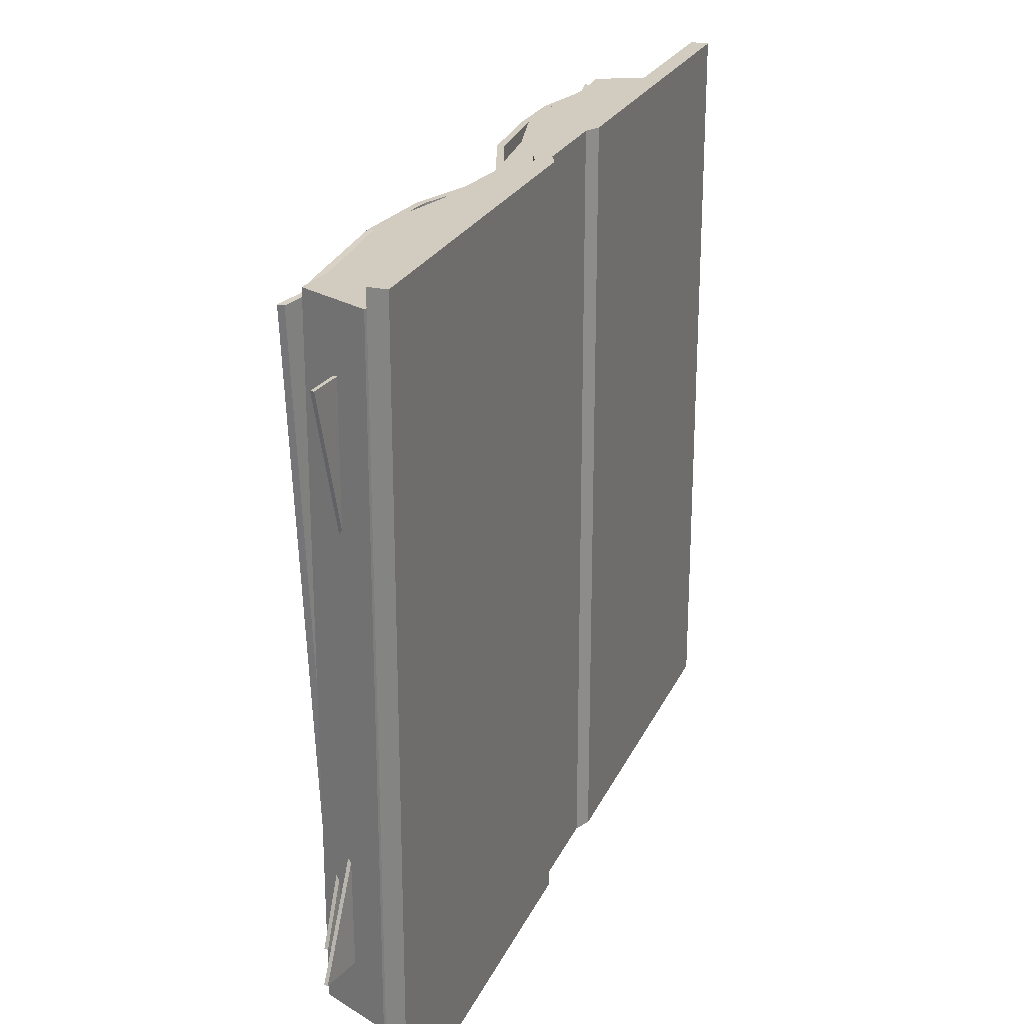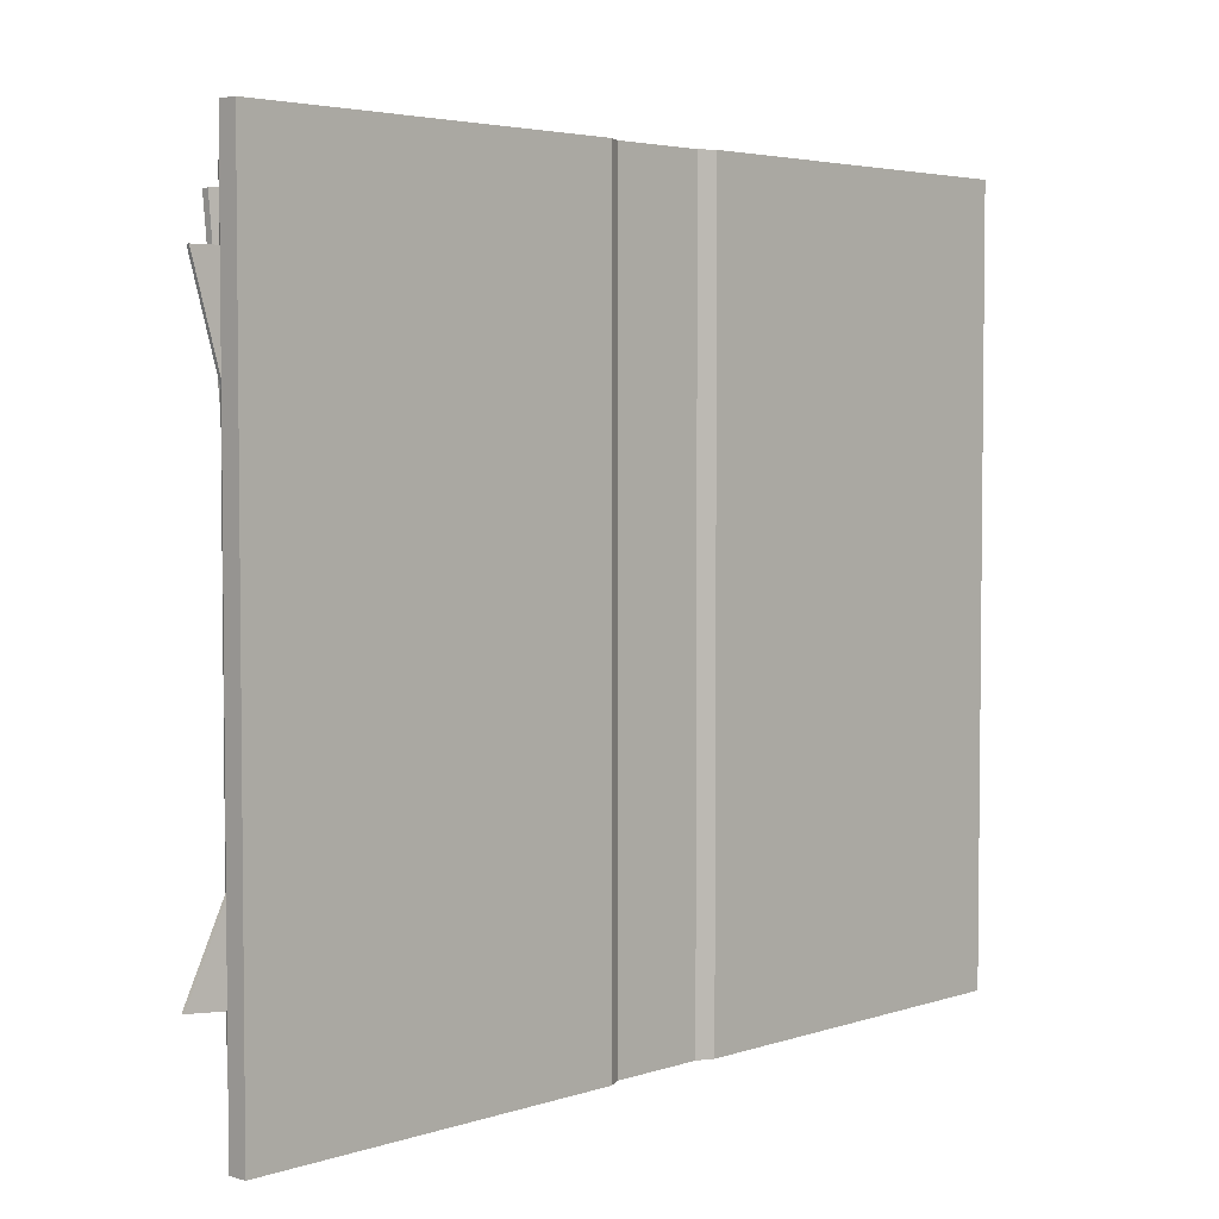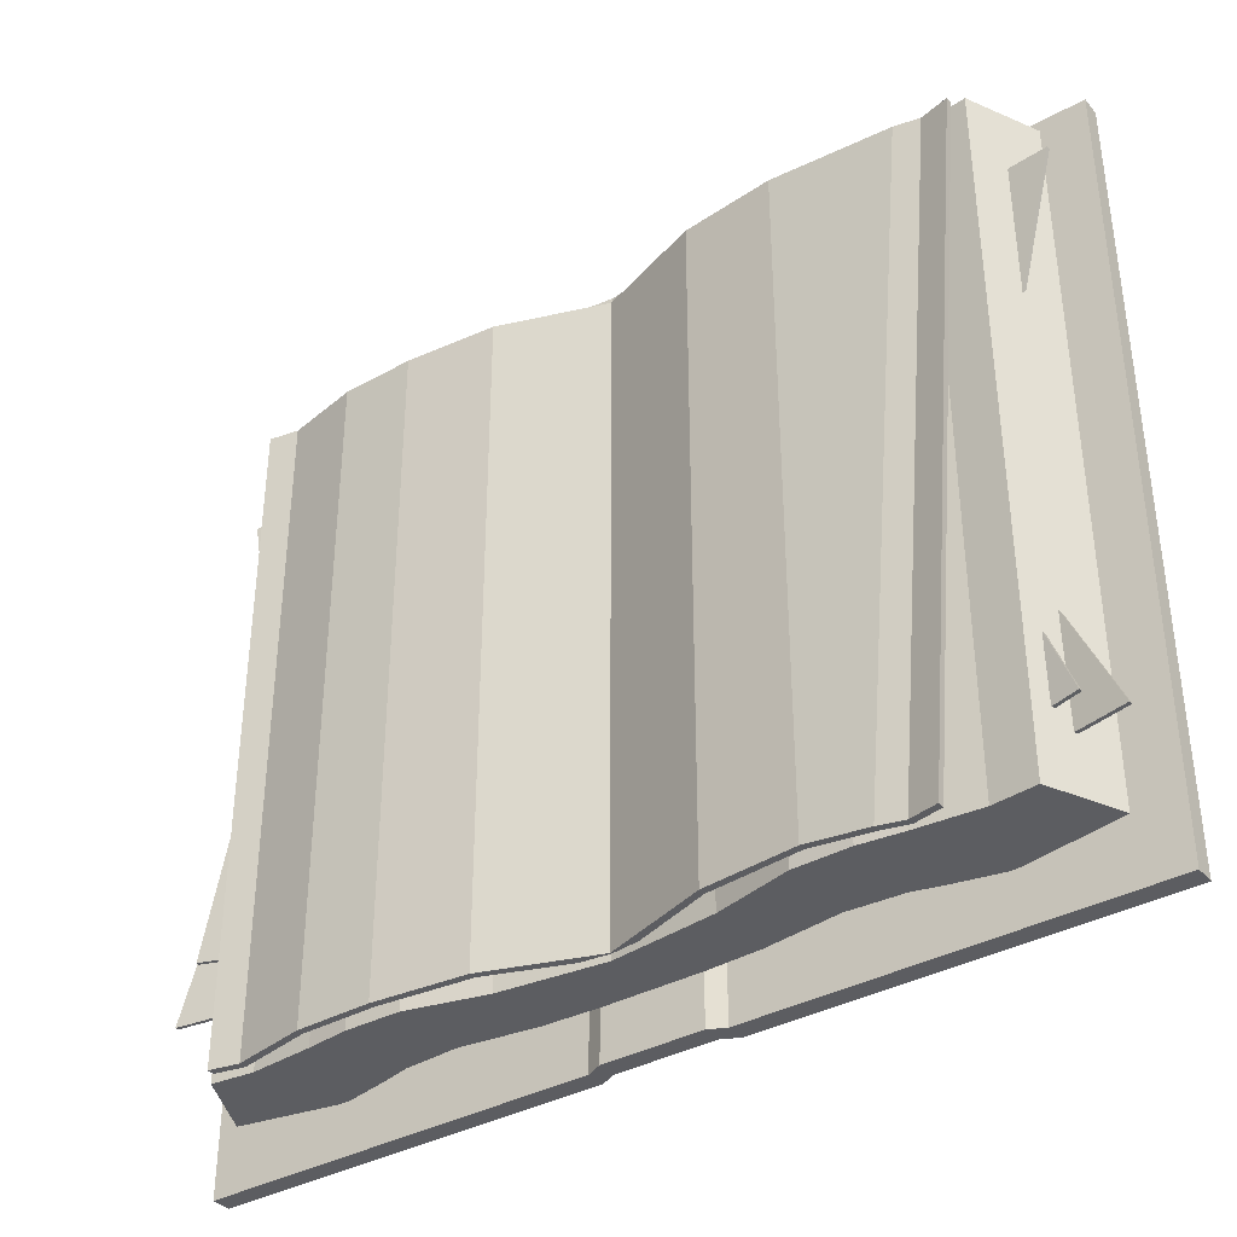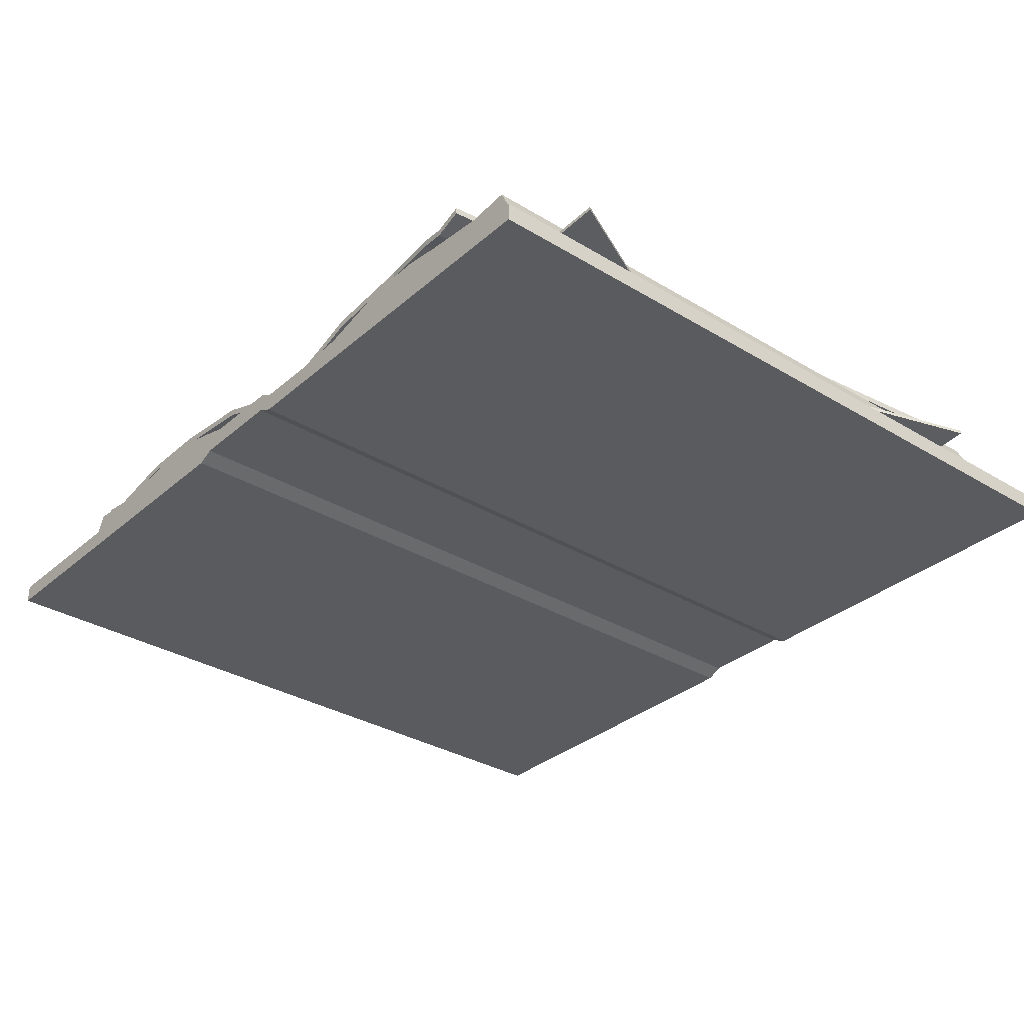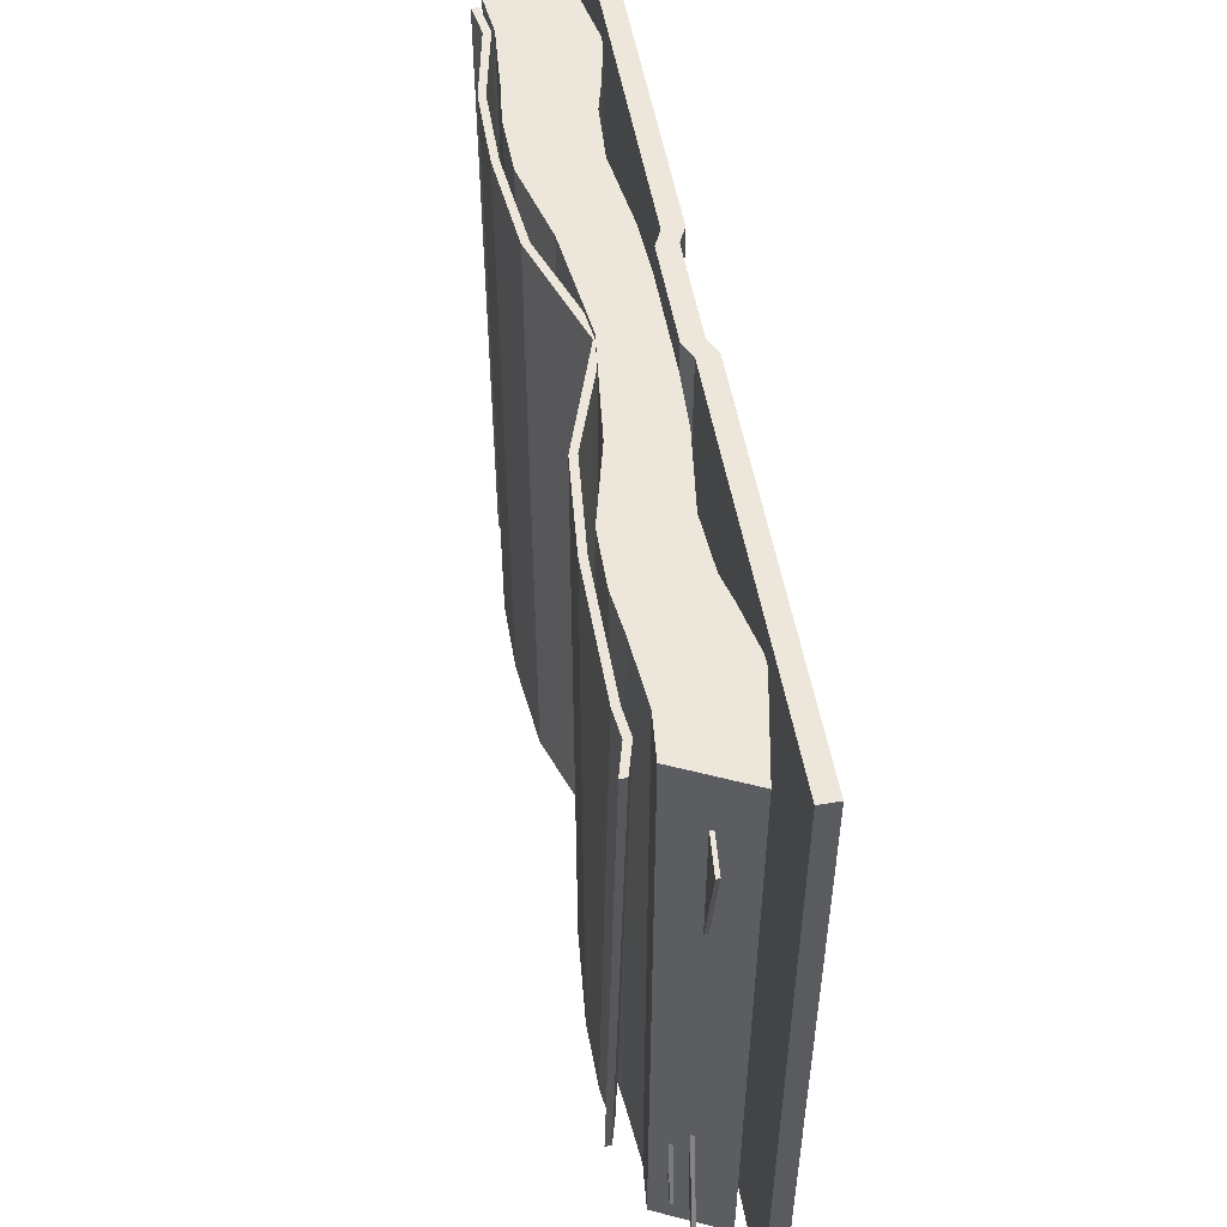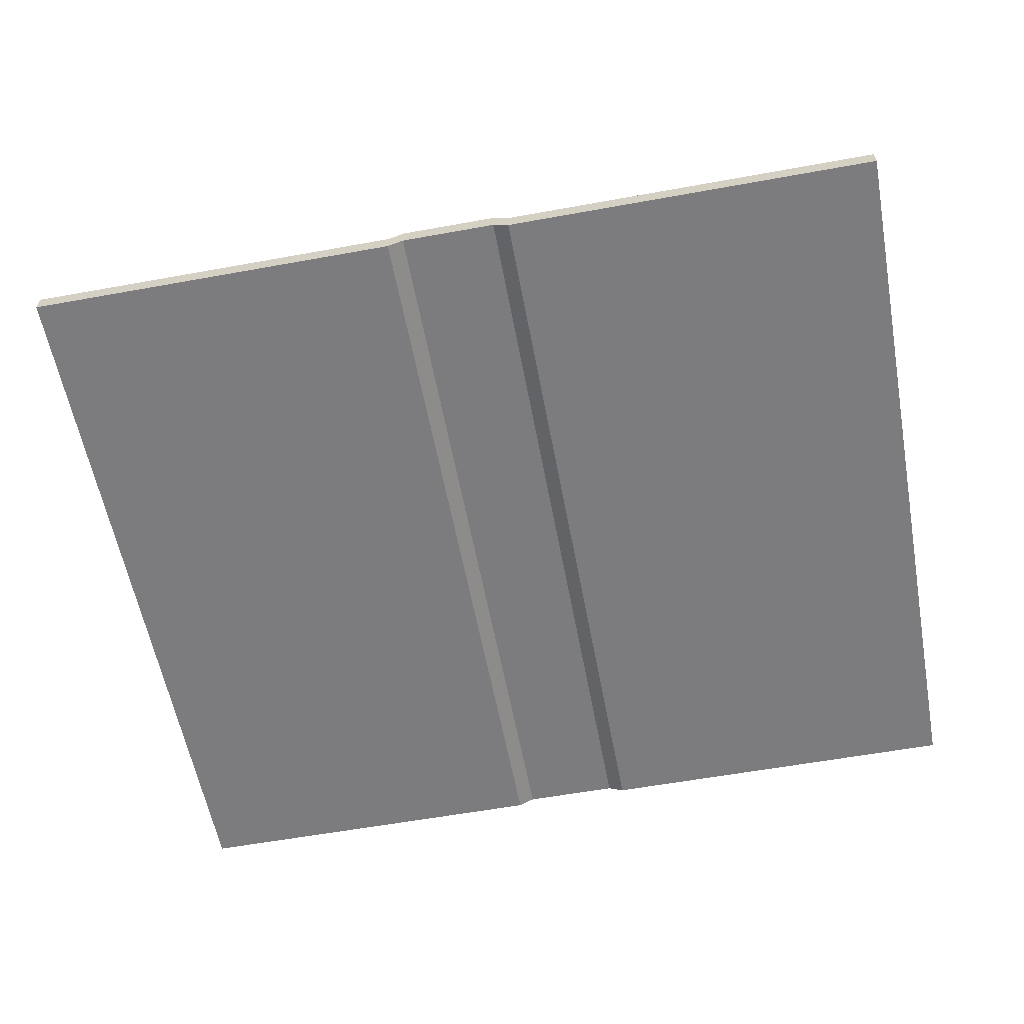
<metadata>
{"format":"obj","ext":"obj","renderer":"f3d","projection":"perspective","resolution":1024,"background":"white","views":[{"elev":24.0,"azim":-70.0,"up":"+Z"},{"elev":3.9,"azim":-47.1,"up":"+Z"},{"elev":-37.1,"azim":-144.7,"up":"+Z"},{"elev":-32.6,"azim":-130.0,"up":"+Y"},{"elev":53.3,"azim":-100.3,"up":"+Z"},{"elev":-58.9,"azim":-169.4,"up":"+Y"}]}
</metadata>
<code>
o Book1_Open_Cube.106
v 0.09873 0.05064 -0.3161
v 0.09873 0.05064 0.3329
v 0.1873 0.05926 -0.3161
v 0.1873 0.05926 0.3329
v 0.3294 0.04375 -0.3161
v 0.3294 0.04375 0.3329
v 0.3582 0.04879 -0.3156
v 0.3582 0.04879 0.3335
v 0.2583 0.0585 0.3329
v 0.2583 0.0585 -0.3161
v -0.003218 0.01534 -0.3161
v -0.003218 0.01534 0.3329
v -0.1052 0.05064 -0.3161
v -0.1052 0.05064 0.3329
v -0.1938 0.05926 -0.3161
v -0.1938 0.05926 0.3329
v -0.2772 0.05521 -0.3243
v -0.3363 0.05521 0.3224
v -0.3054 0.06315 -0.326
v -0.3645 0.06315 0.3207
v -0.3117 0.0585 0.3244
v -0.2526 0.0585 -0.3223
v -0.003218 0.007542 0.3329
v -0.003218 0.007542 -0.3161
v 0.09873 0.0438 0.3329
v 0.09873 0.0438 -0.3161
v 0.1873 0.05265 0.3329
v 0.1873 0.05265 -0.3161
v 0.3294 0.03673 0.3329
v 0.3294 0.03673 -0.3161
v 0.2583 0.05187 0.3329
v 0.2583 0.05187 -0.3161
v 0.3582 0.0419 0.3335
v 0.3582 0.0419 -0.3156
v -0.1052 0.0438 0.3329
v -0.1052 0.0438 -0.3161
v -0.1938 0.05265 0.3329
v -0.1938 0.05265 -0.3161
v -0.3363 0.0485 0.3224
v -0.2772 0.0485 -0.3243
v -0.3117 0.05187 0.3244
v -0.2526 0.05187 -0.3223
v -0.3645 0.05664 0.3207
v -0.3054 0.05664 -0.326
v -0.4212 0.01065 0.2757
v -0.1309 -0.01619 0.2763
v -0.344 0.003584 -0.007511
v -0.1118 -0.01789 0.06216
v -0.4291 0.01493 -0.2661
v -0.3017 -0.00031 0.01497
v -0.1686 -0.02212 -0.2849
v -0.1467 -0.02265 -0.06162
v -0.3996 0.02741 -0.251
v -0.2971 0.01503 0.01482
v -0.1389 -0.009503 -0.2848
v -0.117 -0.01002 -0.06147
v -0.4215 0.007131 0.2757
v -0.1313 -0.01971 0.2763
v -0.3443 6.6e-05 -0.007512
v -0.1121 -0.02141 0.06216
v -0.4294 0.01141 -0.2661
v -0.3021 -0.003827 0.01496
v -0.1689 -0.02564 -0.2849
v -0.147 -0.02616 -0.06163
v -0.3999 0.02389 -0.2509
v -0.2974 0.01151 0.01484
v -0.1392 -0.01302 -0.2848
v -0.1173 -0.01354 -0.06144
v 0.4361 0.01177 -0.2371
v 0.2193 -0.01767 -0.2377
v 0.3602 0.004007 0.02692
v 0.2015 -0.01955 -0.03775
v 0.4023 0.02935 -0.1957
v 0.17 -0.002022 -0.2261
v 0.3759 0.008782 0.03534
v 0.1629 -0.01455 -0.03589
v 0.3999 0.01219 0.2707
v 0.3539 -0.00331 -0.03959
v 0.1957 -0.01835 0.2869
v 0.1905 -0.01893 0.08027
v 0.4365 0.008513 -0.2371
v 0.2197 -0.02093 -0.2377
v 0.3606 0.00075 0.02692
v 0.2019 -0.02281 -0.03775
v 0.4027 0.0261 -0.1957
v 0.1704 -0.005276 -0.2261
v 0.3764 0.005528 0.03534
v 0.1634 -0.01781 -0.03589
v 0.4003 0.008933 0.2707
v 0.3543 -0.006568 -0.03959
v 0.1961 -0.02161 0.2869
v 0.1909 -0.02218 0.08027
v 0.4301 -0.06315 0.3701
v 0.4301 -0.06315 -0.3701
v 0.4301 -0.045 -0.3701
v 0.4301 -0.045 0.3701
v 0.4301 -0.045 -0.3222
v 0.4301 -0.06315 -0.3222
v 0.4301 -0.06315 0.3391
v 0.4301 -0.045 0.3391
v 0.3947 -0.06315 0.3701
v 0.3947 -0.045 0.3701
v 0.3947 -0.06315 -0.3222
v 0.3947 -0.06315 0.3391
v 0.3947 -0.06315 -0.3701
v 0.3947 -0.045 -0.3701
v 0.3947 -0.045 -0.3222
v 0.3947 -0.045 0.3391
v 0.3625 0.03916 -0.3222
v 0.3625 0.03916 0.3391
v 0.2952 -0.06315 -0.3701
v 0.1958 -0.06315 -0.3701
v 0.04358 -0.05576 -0.3701
v 0.2952 -0.045 -0.3701
v 0.1958 -0.045 -0.3701
v 0.04358 -0.03762 -0.3701
v 0.2952 -0.045 -0.3222
v 0.1958 -0.045 -0.3222
v 0.04358 -0.03762 -0.3222
v 0.2952 -0.045 0.3391
v 0.1958 -0.045 0.3391
v 0.04358 -0.03762 0.3391
v 0.04358 -0.05576 0.3701
v 0.1958 -0.06315 0.3701
v 0.2952 -0.06315 0.3701
v 0.04358 -0.03762 0.3701
v 0.1958 -0.045 0.3701
v 0.2952 -0.045 0.3701
v 0.04358 -0.05576 -0.3222
v 0.1958 -0.06315 -0.3222
v 0.2952 -0.06315 -0.3222
v 0.04358 -0.05576 0.3391
v 0.1958 -0.06315 0.3391
v 0.2952 -0.06315 0.3391
v 0.3218 0.03507 -0.3222
v 0.09627 0.02561 -0.3222
v 0.3218 0.03507 0.3391
v 0.09627 0.02561 0.3391
v 0.05894 -0.045 0.3701
v 0.05894 -0.06315 0.3701
v 0.05894 -0.045 0.3391
v 0.05894 -0.045 -0.3222
v 0.05894 -0.045 -0.3701
v 0.05894 -0.06315 -0.3701
v 0.3944 -0.02725 -0.3222
v 0.3944 -0.02725 0.3391
v 0.09627 -0.03522 0.3391
v 0.2967 -0.0461 0.3391
v 0.2967 -0.0461 -0.3222
v 0.09627 -0.03522 -0.3222
v 0.2614 0.0402 -0.3222
v 0.2614 0.0402 0.3391
v 0.2462 -0.03511 -0.3222
v 0.2462 -0.03511 0.3391
v 0.222 0.04507 -0.3222
v 0.1695 0.04434 -0.3222
v 0.222 0.04507 0.3391
v 0.1695 0.04434 0.3391
v 0.1695 -0.02531 0.3391
v 0.222 -0.0287 0.3391
v 0.222 -0.0287 -0.3222
v 0.1695 -0.02531 -0.3222
v 0.05894 -0.06315 -0.3222
v 0.05894 -0.06315 0.3391
v -0.4365 -0.06315 0.3701
v -0.4365 -0.06315 -0.3701
v -0.4365 -0.045 -0.3701
v -0.4365 -0.045 0.3701
v -0.4365 -0.045 -0.3222
v -0.4365 -0.06315 -0.3222
v -0.4365 -0.06315 0.3391
v -0.4365 -0.045 0.3391
v -0.003219 -0.05576 0.3701
v -0.003219 -0.05576 -0.3701
v -0.003219 -0.03762 0.3701
v -0.003219 -0.03762 -0.3701
v -0.003219 -0.05576 -0.3222
v -0.003219 -0.03762 -0.3222
v -0.003219 -0.03762 0.3391
v -0.003219 -0.05576 0.3391
v -0.4012 -0.06315 0.3701
v -0.4012 -0.045 0.3701
v -0.4012 -0.06315 -0.3222
v -0.4012 -0.06315 0.3391
v -0.4012 -0.06315 -0.3701
v -0.4012 -0.045 -0.3701
v -0.4012 -0.045 -0.3222
v -0.4012 -0.045 0.3391
v -0.3689 0.03916 -0.3222
v -0.003219 0.01386 -0.3222
v -0.3689 0.03916 0.3391
v -0.003219 0.01386 0.3391
v -0.3017 -0.06315 -0.3701
v -0.2022 -0.06315 -0.3701
v -0.05002 -0.05576 -0.3701
v -0.3017 -0.045 -0.3701
v -0.2022 -0.045 -0.3701
v -0.05002 -0.03762 -0.3701
v -0.3017 -0.045 -0.3222
v -0.2022 -0.045 -0.3222
v -0.05002 -0.03762 -0.3222
v -0.3017 -0.045 0.3391
v -0.2022 -0.045 0.3391
v -0.05002 -0.03762 0.3391
v -0.05002 -0.05576 0.3701
v -0.2022 -0.06315 0.3701
v -0.3017 -0.06315 0.3701
v -0.05002 -0.03762 0.3701
v -0.2022 -0.045 0.3701
v -0.3017 -0.045 0.3701
v -0.05002 -0.05576 -0.3222
v -0.2022 -0.06315 -0.3222
v -0.3017 -0.06315 -0.3222
v -0.05002 -0.05576 0.3391
v -0.2022 -0.06315 0.3391
v -0.3017 -0.06315 0.3391
v -0.3283 0.03507 -0.3222
v -0.1027 0.02561 -0.3222
v -0.3283 0.03507 0.3391
v -0.1027 0.02561 0.3391
v -0.06538 -0.045 0.3701
v -0.06538 -0.06315 0.3701
v -0.06538 -0.045 0.3391
v -0.06538 -0.045 -0.3222
v -0.06538 -0.045 -0.3701
v -0.06538 -0.06315 -0.3701
v -0.003219 -0.02627 -0.3222
v -0.4009 -0.02725 -0.3222
v -0.4009 -0.02725 0.3391
v -0.003219 -0.02627 0.3391
v -0.1027 -0.03522 0.3391
v -0.3032 -0.0461 0.3391
v -0.3032 -0.0461 -0.3222
v -0.1027 -0.03522 -0.3222
v -0.2679 0.0402 -0.3222
v -0.2679 0.0402 0.3391
v -0.2527 -0.03511 -0.3222
v -0.2527 -0.03511 0.3391
v -0.2284 0.04507 -0.3222
v -0.176 0.04434 -0.3222
v -0.2284 0.04507 0.3391
v -0.176 0.04434 0.3391
v -0.176 -0.02531 0.3391
v -0.2284 -0.0287 0.3391
v -0.2284 -0.0287 -0.3222
v -0.176 -0.02531 -0.3222
v -0.06538 -0.06315 -0.3222
v -0.06538 -0.06315 0.3391
f 107 97 95 106
f 103 105 94 98
f 105 106 95 94
f 99 100 96 93
f 94 95 97 98
f 104 103 98 99
f 108 100 97 107
f 102 96 100 108
f 101 104 99 93
f 98 97 100 99
f 123 126 175 173
f 93 96 102 101
f 125 134 104 101
f 128 102 108 120
f 134 131 103 104
f 111 114 106 105
f 131 111 105 103
f 117 107 106 114
f 178 119 116 176
f 142 118 115 143
f 118 117 114 115
f 177 174 113 129
f 163 144 112 130
f 130 112 111 131
f 174 176 116 113
f 144 143 115 112
f 112 115 114 111
f 180 177 129 132
f 164 163 130 133
f 133 130 131 134
f 175 126 122 179
f 139 127 121 141
f 127 128 120 121
f 173 180 132 123
f 140 164 133 124
f 124 133 134 125
f 101 102 128 125
f 125 128 127 124
f 140 139 126 123
f 123 132 164 140
f 124 127 139 140
f 107 117 118 142 141 121 120 108
f 141 142 119 122
f 126 139 141 122
f 132 129 163 164
f 113 116 143 144
f 129 113 144 163
f 119 142 143 116
f 187 186 167 169
f 183 170 166 185
f 185 166 167 186
f 171 165 168 172
f 166 170 169 167
f 184 171 170 183
f 188 187 169 172
f 182 188 172 168
f 181 165 171 184
f 170 171 172 169
f 205 173 175 208
f 165 181 182 168
f 207 181 184 216
f 210 202 188 182
f 216 184 183 213
f 193 185 186 196
f 213 183 185 193
f 199 196 186 187
f 178 176 198 201
f 224 225 197 200
f 200 197 196 199
f 177 211 195 174
f 247 212 194 226
f 212 213 193 194
f 174 195 198 176
f 226 194 197 225
f 194 193 196 197
f 180 214 211 177
f 248 215 212 247
f 215 216 213 212
f 175 179 204 208
f 221 223 203 209
f 209 203 202 210
f 173 205 214 180
f 222 206 215 248
f 206 207 216 215
f 181 207 210 182
f 207 206 209 210
f 222 205 208 221
f 205 222 248 214
f 206 222 221 209
f 187 188 202 203 223 224 200 199
f 223 204 201 224
f 208 204 223 221
f 214 248 247 211
f 195 226 225 198
f 211 247 226 195
f 201 198 225 224
f 12 2 1 11
f 2 4 3 1
f 9 6 5 10
f 6 8 7 5
f 4 9 10 3
f 12 11 13 14
f 14 13 15 16
f 21 22 17 18
f 18 17 19 20
f 16 15 22 21
f 23 24 26 25
f 25 26 28 27
f 31 32 30 29
f 29 30 34 33
f 27 28 32 31
f 23 35 36 24
f 35 37 38 36
f 41 39 40 42
f 39 43 44 40
f 37 41 42 38
f 10 5 30 32
f 17 22 42 40
f 2 12 23 25
f 12 14 35 23
f 7 8 33 34
f 20 19 44 43
f 11 1 26 24
f 13 11 24 36
f 8 6 29 33
f 18 20 43 39
f 5 7 34 30
f 19 17 40 44
f 4 2 25 27
f 14 16 37 35
f 6 9 31 29
f 21 18 39 41
f 1 3 28 26
f 15 13 36 38
f 3 10 32 28
f 22 15 38 42
f 9 4 27 31
f 16 21 41 37
f 45 46 48 47
f 49 50 52 51
f 53 54 56 55
f 57 59 60 58
f 61 63 64 62
f 65 67 68 66
f 45 47 59 57
f 46 45 57 58
f 48 46 58 60
f 47 48 60 59
f 49 51 63 61
f 50 49 61 62
f 52 50 62 64
f 51 52 64 63
f 53 55 67 65
f 54 53 65 66
f 56 54 66 68
f 55 56 68 67
f 69 70 72 71
f 73 74 76 75
f 77 78 80 79
f 81 83 84 82
f 85 87 88 86
f 89 91 92 90
f 69 71 83 81
f 70 69 81 82
f 72 70 82 84
f 71 72 84 83
f 73 75 87 85
f 74 73 85 86
f 76 74 86 88
f 75 76 88 87
f 77 79 91 89
f 78 77 89 90
f 80 78 90 92
f 79 80 92 91
f 150 227 190 136
f 137 110 109 135
f 148 146 110 137
f 146 145 109 110
f 230 147 138 192
f 160 161 153 154
f 154 148 137 152
f 192 138 136 190
f 160 154 152 157
f 152 137 135 151
f 145 149 135 109
f 138 158 156 136
f 153 161 155 151
f 179 122 147 230
f 154 153 149 148
f 148 149 145 146
f 119 178 227 150
f 147 122 119 150
f 147 150 162 159
f 149 153 151 135
f 162 150 136 156
f 147 159 158 138
f 160 157 158 159
f 157 155 156 158
f 162 156 155 161
f 161 160 159 162
f 157 152 151 155
f 234 218 190 227
f 219 217 189 191
f 232 219 191 229
f 229 191 189 228
f 230 192 220 231
f 244 238 237 245
f 238 236 219 232
f 192 190 218 220
f 244 241 236 238
f 236 235 217 219
f 228 189 217 233
f 220 218 240 242
f 237 235 239 245
f 179 230 231 204
f 238 232 233 237
f 232 229 228 233
f 201 234 227 178
f 231 234 201 204
f 231 243 246 234
f 233 217 235 237
f 246 240 218 234
f 231 220 242 243
f 244 243 242 241
f 241 242 240 239
f 246 245 239 240
f 245 246 243 244
f 241 239 235 236

</code>
